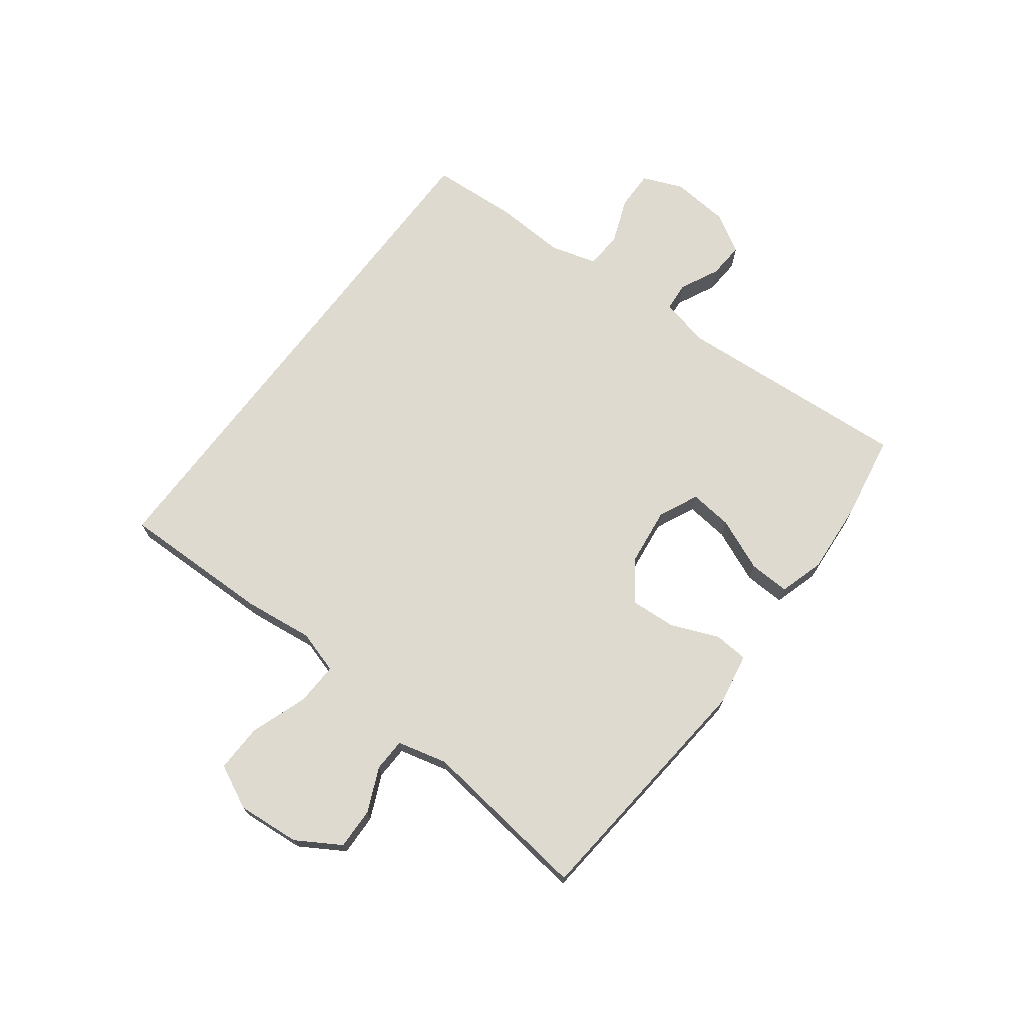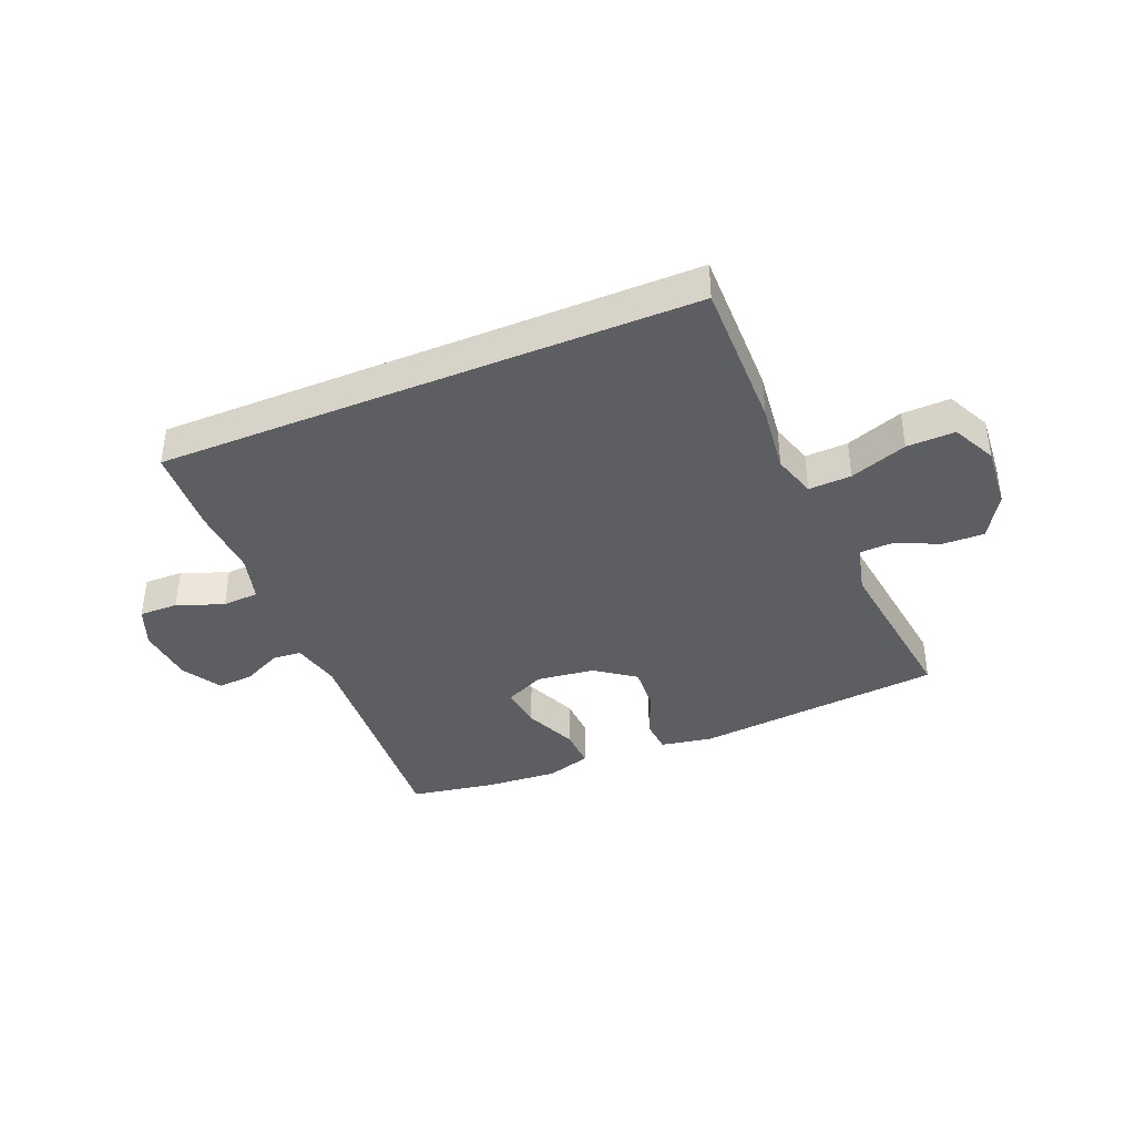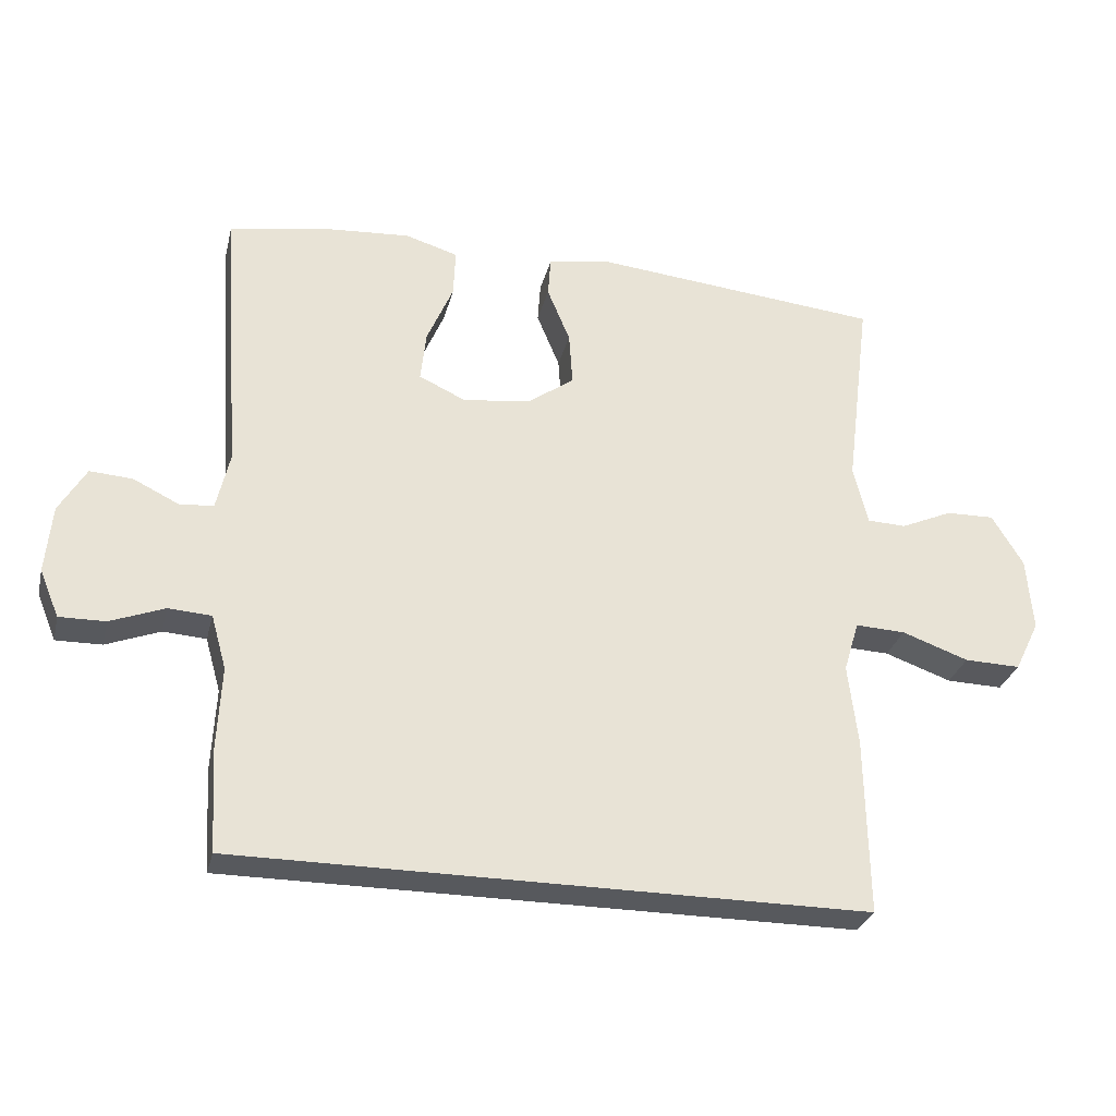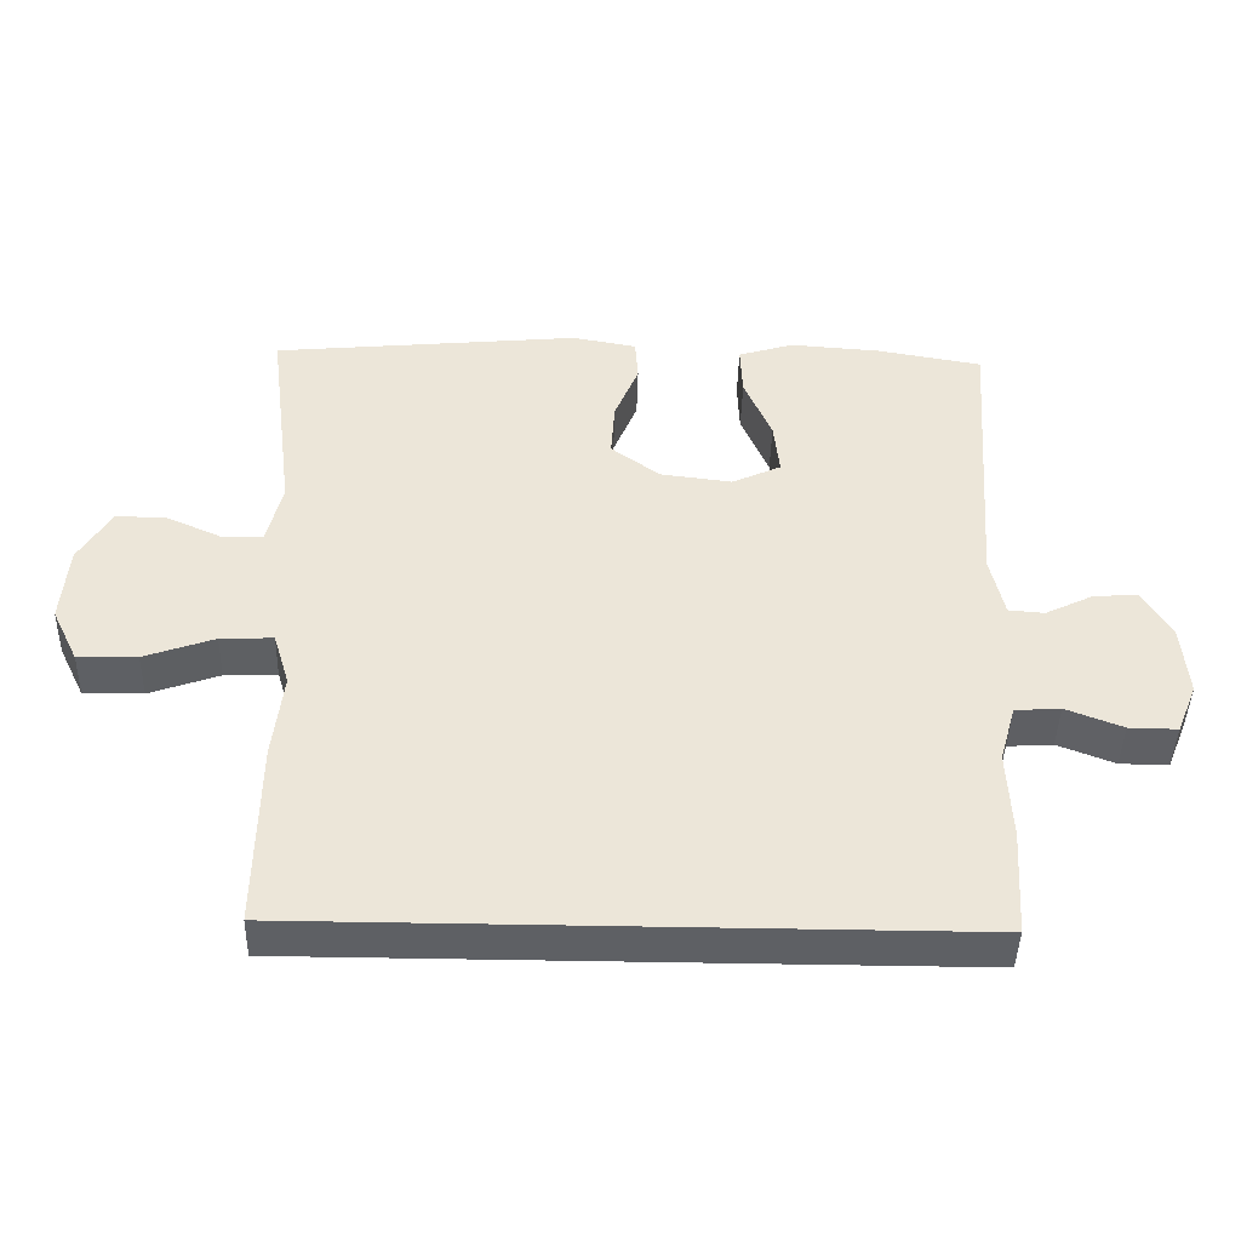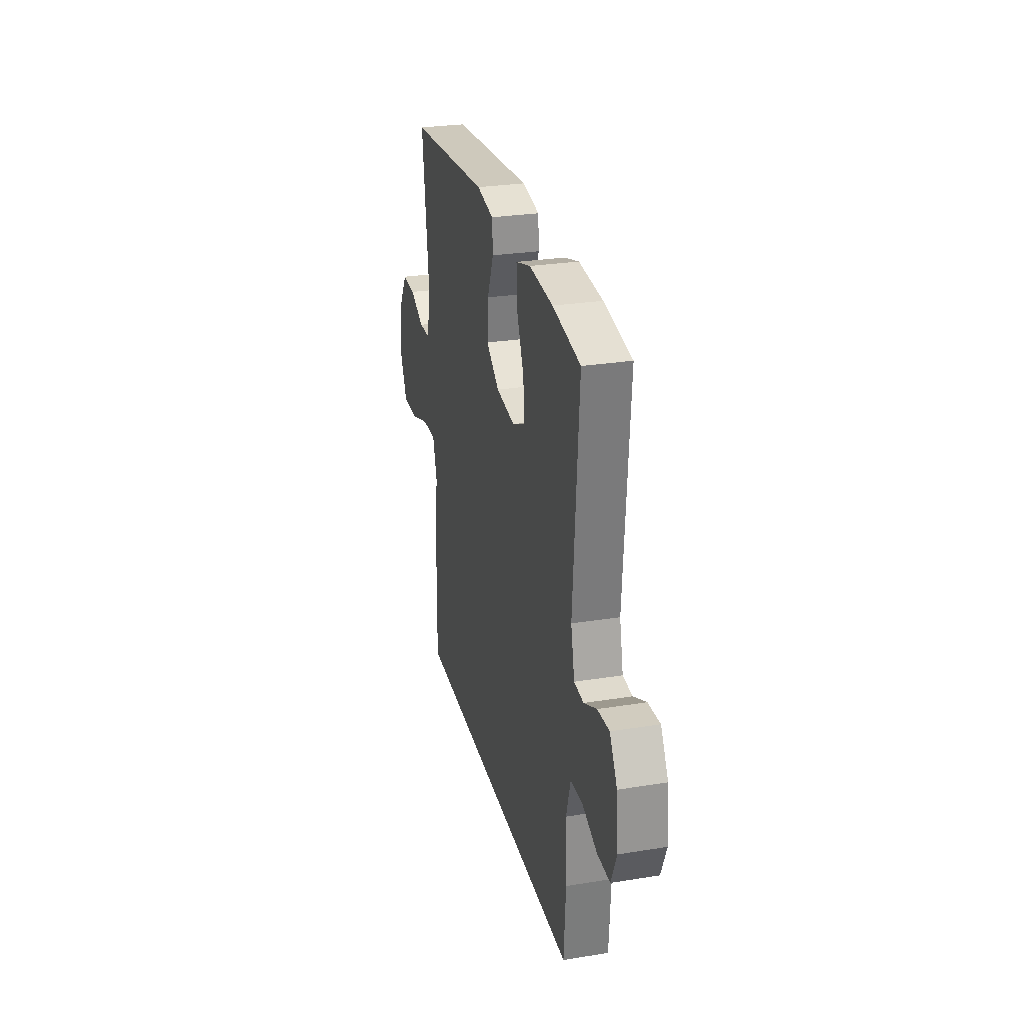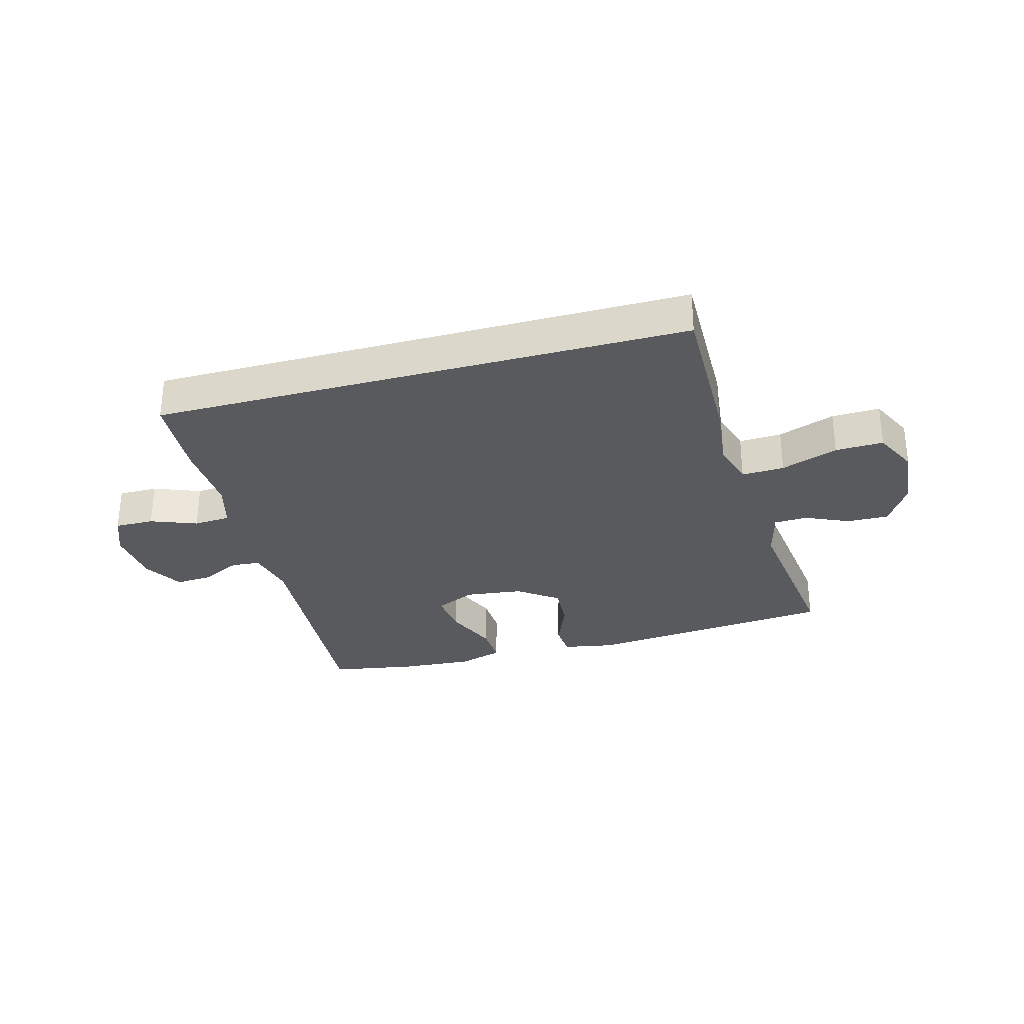
<metadata>
{"format":"obj","ext":"obj","renderer":"f3d","projection":"perspective","resolution":1024,"background":"white","views":[{"elev":71.0,"azim":-53.0,"up":"+Y"},{"elev":-39.3,"azim":-157.4,"up":"+Y"},{"elev":-29.5,"azim":166.5,"up":"+Z"},{"elev":-43.1,"azim":-1.5,"up":"+Z"},{"elev":28.0,"azim":76.2,"up":"+Z"},{"elev":-30.6,"azim":-164.6,"up":"+Y"}]}
</metadata>
<code>
v 0.5 0.07 0.5
v 0.472 0.07 0.101
v 0.491 0.07 0.018
v 0.54 0.07 0.014
v 0.606 0.07 0.046
v 0.667 0.07 0.05
v 0.706 0.07 -0.016
v 0.715 0.07 -0.114
v 0.687 0.07 -0.182
v 0.621 0.07 -0.181
v 0.543 0.07 -0.151
v 0.481 0.07 -0.155
v 0.459 0.07 -0.233
v 0.465 0.07 -0.354
v 0.456 0.07 -0.5
v -0.45 0.07 -0.5
v -0.446 0.07 -0.244
v -0.432 0.07 -0.127
v -0.454 0.07 -0.054
v -0.526 0.07 -0.057
v -0.622 0.07 -0.091
v -0.703 0.07 -0.093
v -0.739 0.07 -0.019
v -0.73 0.07 0.087
v -0.685 0.07 0.161
v -0.615 0.07 0.159
v -0.541 0.07 0.126
v -0.485 0.07 0.128
v -0.464 0.07 0.212
v -0.5 0.07 0.5
v -0.08 0.07 0.54
v 0.008 0.07 0.524
v 0.012 0.07 0.466
v -0.021 0.07 0.386
v -0.026 0.07 0.31
v 0.041 0.07 0.261
v 0.139 0.07 0.249
v 0.206 0.07 0.28
v 0.198 0.07 0.353
v 0.16 0.07 0.442
v 0.157 0.07 0.511
v 0.233 0.07 0.534
v 0.356 0.07 0.525
v 0.5 0 0.5
v 0.472 0 0.101
v 0.491 0 0.018
v 0.54 0 0.014
v 0.606 0 0.046
v 0.667 0 0.05
v 0.706 0 -0.016
v 0.715 0 -0.114
v 0.687 0 -0.182
v 0.621 0 -0.181
v 0.543 0 -0.151
v 0.481 0 -0.155
v 0.459 0 -0.233
v 0.465 0 -0.354
v 0.456 0 -0.5
v -0.45 0 -0.5
v -0.446 0 -0.244
v -0.432 0 -0.127
v -0.454 0 -0.054
v -0.526 0 -0.057
v -0.622 0 -0.091
v -0.703 0 -0.093
v -0.739 0 -0.019
v -0.73 0 0.087
v -0.685 0 0.161
v -0.615 0 0.159
v -0.541 0 0.126
v -0.485 0 0.128
v -0.464 0 0.212
v -0.5 0 0.5
v -0.08 0 0.54
v 0.008 0 0.524
v 0.012 0 0.466
v -0.021 0 0.386
v -0.026 0 0.31
v 0.041 0 0.261
v 0.139 0 0.249
v 0.206 0 0.28
v 0.198 0 0.353
v 0.16 0 0.442
v 0.157 0 0.511
v 0.233 0 0.534
v 0.356 0 0.525
f 42 43 1 2
f 39 40 41 42
f 38 39 42 2
f 37 38 2 3
f 36 37 3
f 31 32 33 34
f 29 30 31 34
f 28 29 34 35
f 24 25 26 27
f 24 27 28
f 23 24 28
f 20 21 22 23
f 19 20 23 28
f 18 19 28 35
f 13 14 15 16
f 12 13 16 17
f 8 9 10 11
f 8 11 12
f 4 5 6 7
f 3 4 7 8
f 36 3 8 12
f 18 35 36
f 12 17 18 36
f 45 44 86 85
f 85 84 83 82
f 45 85 82 81
f 46 45 81 80
f 46 80 79
f 77 76 75 74
f 77 74 73 72
f 78 77 72 71
f 70 69 68 67
f 71 70 67
f 71 67 66
f 66 65 64 63
f 71 66 63 62
f 78 71 62 61
f 59 58 57 56
f 60 59 56 55
f 54 53 52 51
f 55 54 51
f 50 49 48 47
f 51 50 47 46
f 55 51 46 79
f 79 78 61
f 79 61 60 55
f 1 44 45 2
f 2 45 46 3
f 3 46 47 4
f 4 47 48 5
f 5 48 49 6
f 6 49 50 7
f 7 50 51 8
f 8 51 52 9
f 9 52 53 10
f 10 53 54 11
f 11 54 55 12
f 12 55 56 13
f 13 56 57 14
f 14 57 58 15
f 15 58 59 16
f 16 59 60 17
f 17 60 61 18
f 18 61 62 19
f 19 62 63 20
f 20 63 64 21
f 21 64 65 22
f 22 65 66 23
f 23 66 67 24
f 24 67 68 25
f 25 68 69 26
f 26 69 70 27
f 27 70 71 28
f 28 71 72 29
f 29 72 73 30
f 30 73 74 31
f 31 74 75 32
f 32 75 76 33
f 33 76 77 34
f 34 77 78 35
f 35 78 79 36
f 36 79 80 37
f 37 80 81 38
f 38 81 82 39
f 39 82 83 40
f 40 83 84 41
f 41 84 85 42
f 42 85 86 43
f 43 86 44 1

</code>
